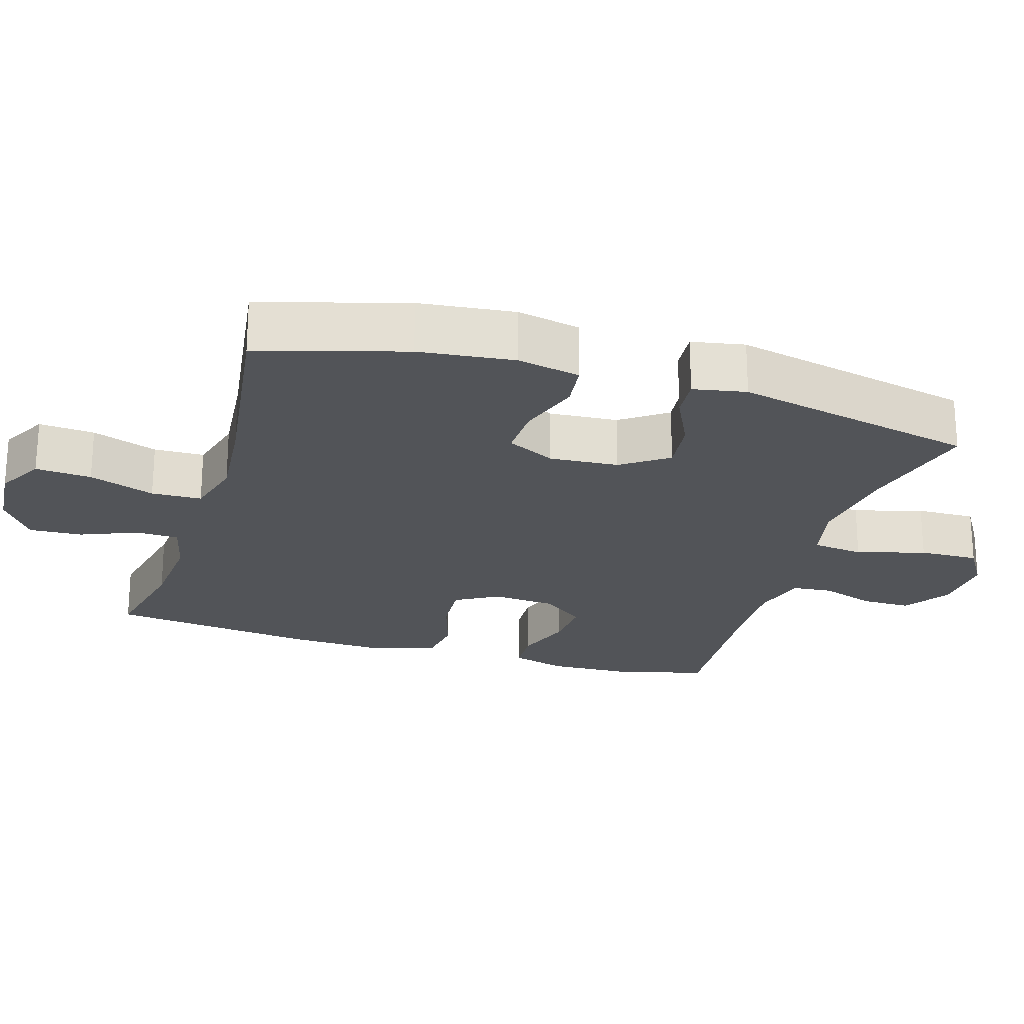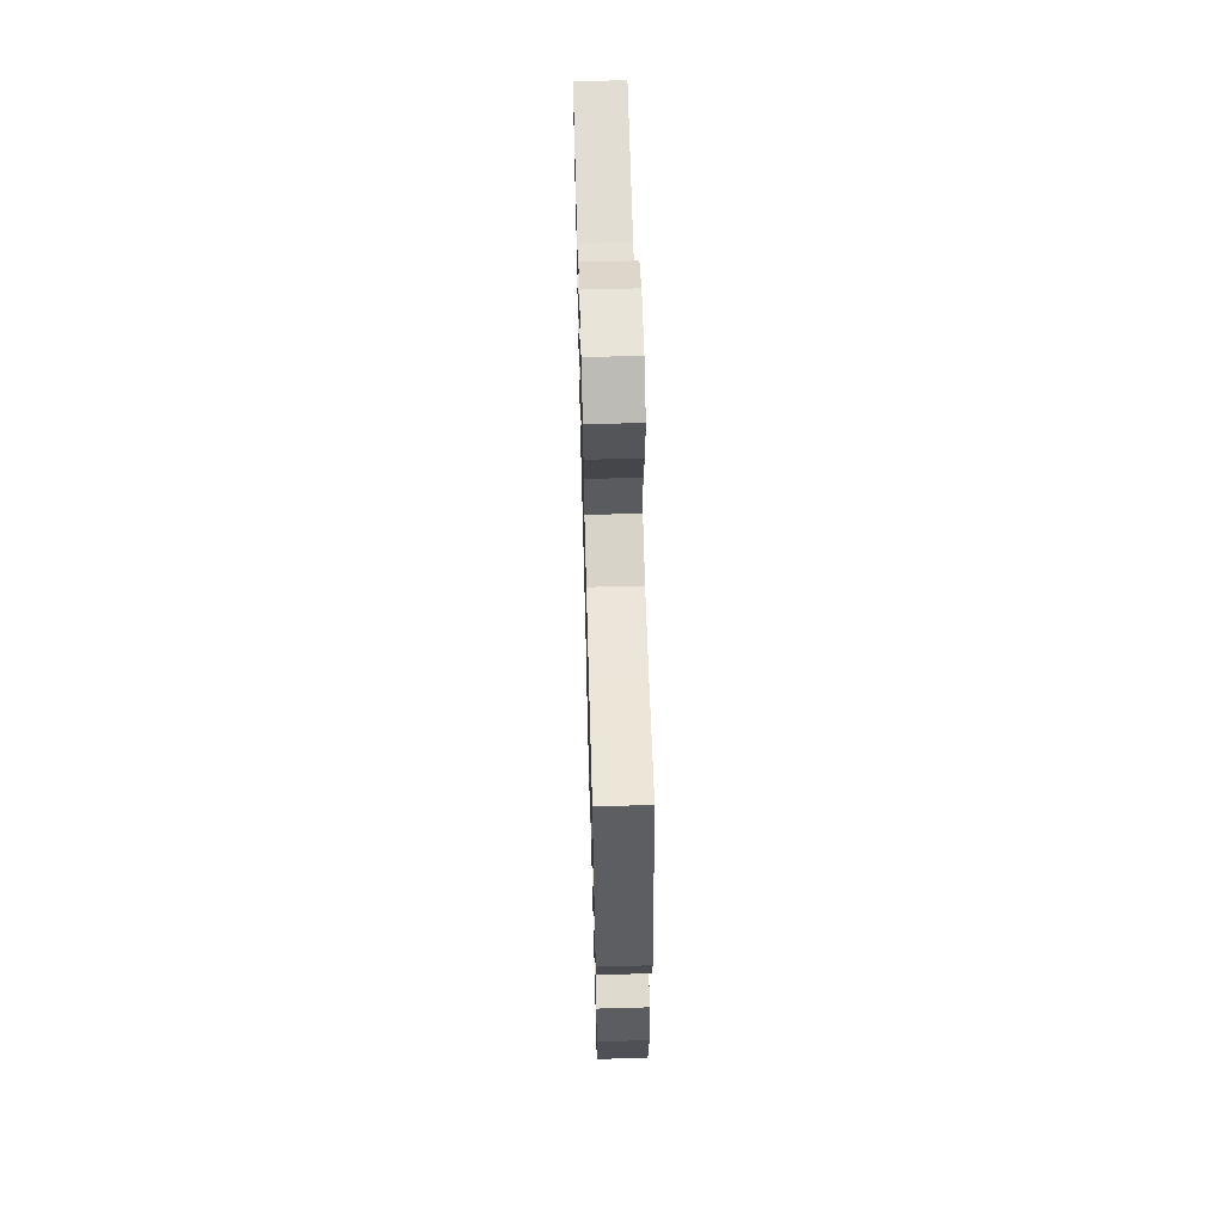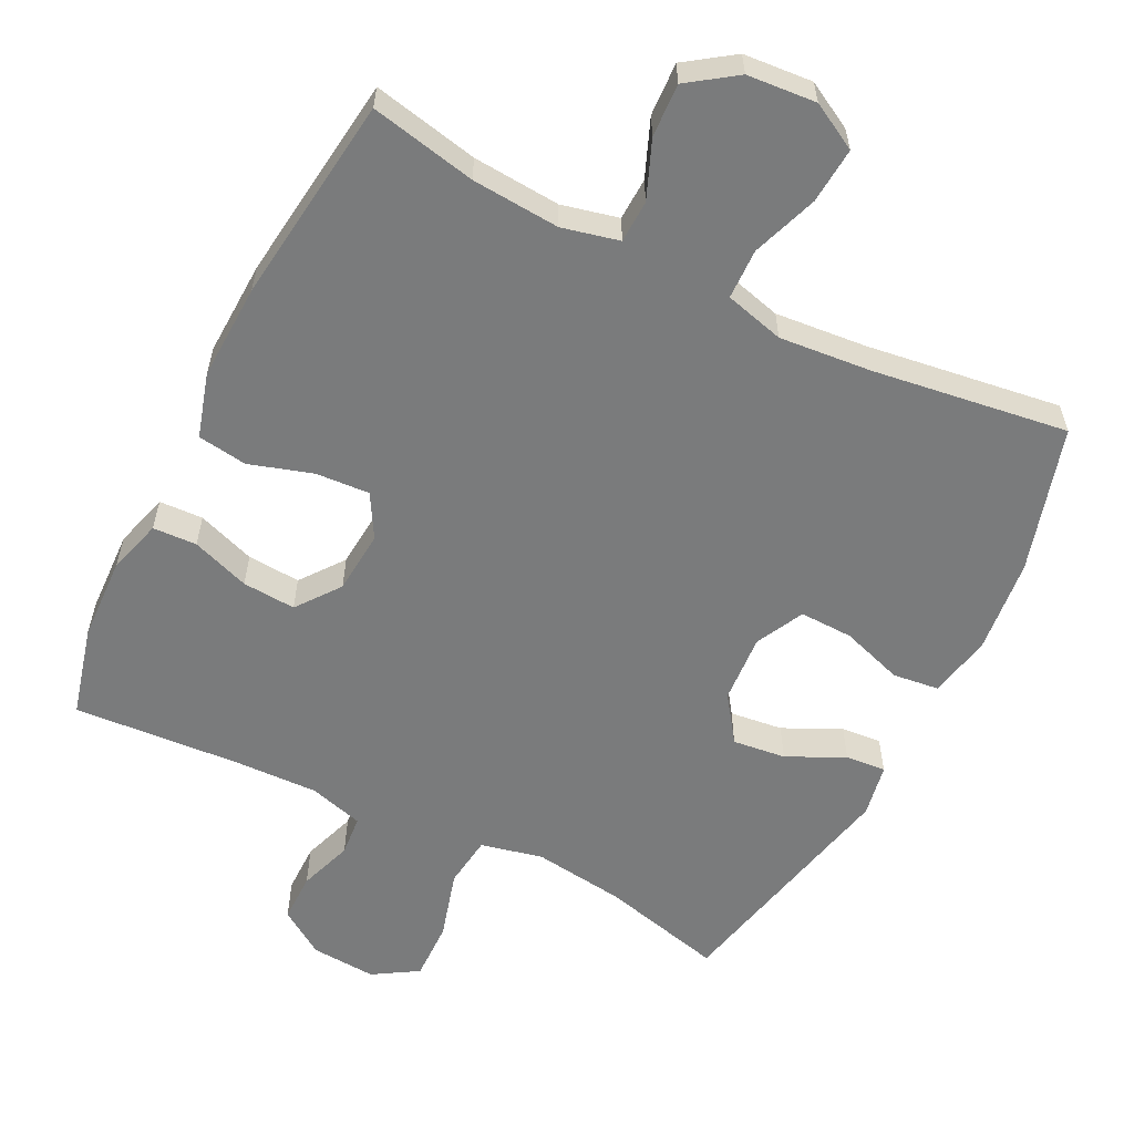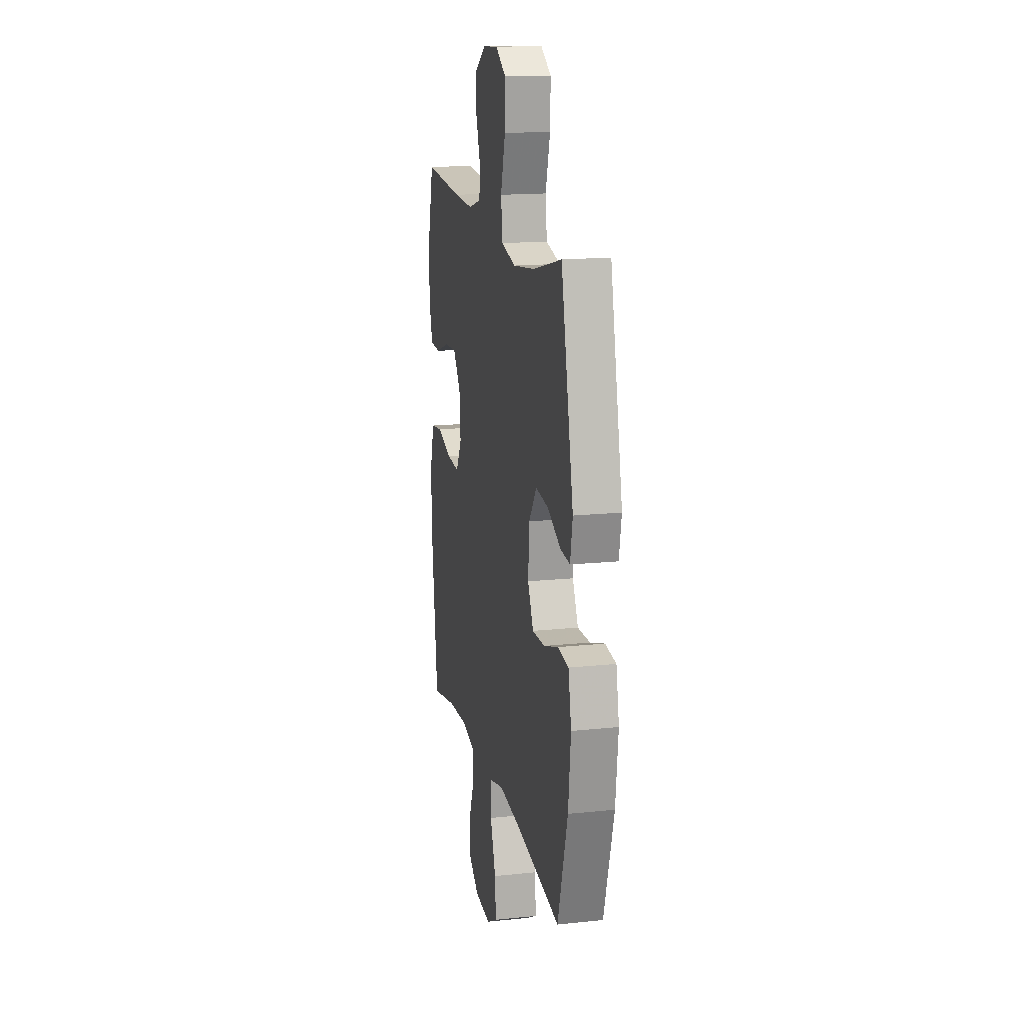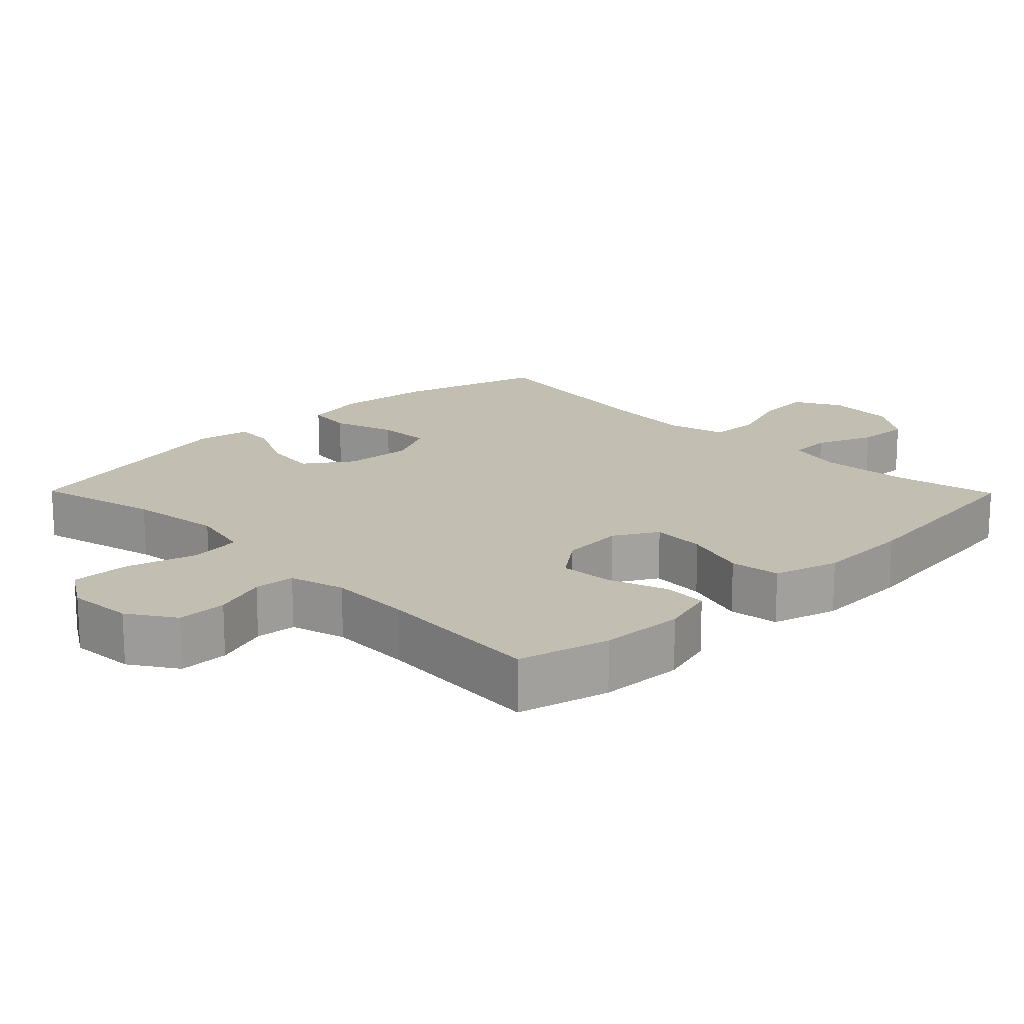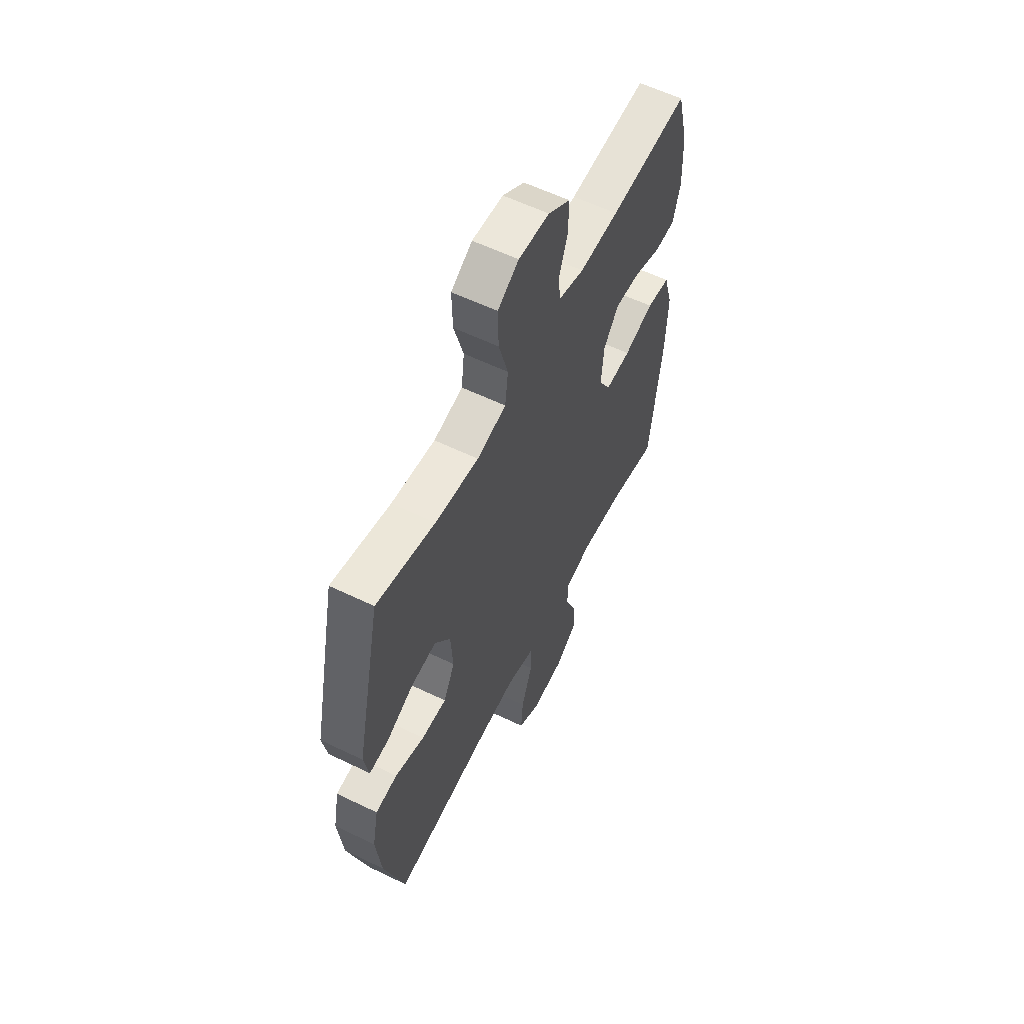
<metadata>
{"format":"obj","ext":"obj","renderer":"f3d","projection":"perspective","resolution":1024,"background":"white","views":[{"elev":-23.0,"azim":-107.0,"up":"+Y"},{"elev":64.2,"azim":-91.6,"up":"+Z"},{"elev":-58.3,"azim":153.3,"up":"+Y"},{"elev":16.2,"azim":-102.2,"up":"+Z"},{"elev":17.3,"azim":45.5,"up":"+Y"},{"elev":58.9,"azim":-63.5,"up":"+Z"}]}
</metadata>
<code>
v -0.5 0.07 -0.5
v -0.56 0.07 -0.295
v -0.575 0.07 -0.161
v -0.557 0.07 -0.072
v -0.492 0.07 -0.064
v -0.404 0.07 -0.093
v -0.329 0.07 -0.095
v -0.295 0.07 -0.027
v -0.302 0.07 0.07
v -0.348 0.07 0.135
v -0.423 0.07 0.126
v -0.504 0.07 0.087
v -0.561 0.07 0.082
v -0.575 0.07 0.157
v -0.5 0.07 0.5
v -0.326 0.07 0.457
v -0.196 0.07 0.44
v -0.109 0.07 0.46
v -0.1 0.07 0.533
v -0.128 0.07 0.63
v -0.13 0.07 0.714
v -0.067 0.07 0.753
v 0.025 0.07 0.747
v 0.09 0.07 0.704
v 0.09 0.07 0.634
v 0.064 0.07 0.558
v 0.069 0.07 0.501
v 0.146 0.07 0.479
v 0.263 0.07 0.483
v 0.5 0.07 0.5
v 0.533 0.07 0.372
v 0.538 0.07 0.254
v 0.516 0.07 0.177
v 0.454 0.07 0.174
v 0.372 0.07 0.203
v 0.297 0.07 0.208
v 0.251 0.07 0.147
v 0.244 0.07 0.058
v 0.279 0.07 -0.003
v 0.355 0.07 0.002
v 0.444 0.07 0.03
v 0.514 0.07 0.02
v 0.541 0.07 -0.071
v 0.536 0.07 -0.206
v 0.5 0.07 -0.5
v 0.351 0.07 -0.469
v 0.227 0.07 -0.46
v 0.147 0.07 -0.479
v 0.145 0.07 -0.539
v 0.178 0.07 -0.62
v 0.182 0.07 -0.695
v 0.115 0.07 -0.742
v 0.018 0.07 -0.75
v -0.048 0.07 -0.714
v -0.042 0.07 -0.635
v -0.009 0.07 -0.542
v -0.011 0.07 -0.471
v -0.095 0.07 -0.449
v -0.224 0.07 -0.461
v -0.5 0 -0.5
v -0.56 0 -0.295
v -0.575 0 -0.161
v -0.557 0 -0.072
v -0.492 0 -0.064
v -0.404 0 -0.093
v -0.329 0 -0.095
v -0.295 0 -0.027
v -0.302 0 0.07
v -0.348 0 0.135
v -0.423 0 0.126
v -0.504 0 0.087
v -0.561 0 0.082
v -0.575 0 0.157
v -0.5 0 0.5
v -0.326 0 0.457
v -0.196 0 0.44
v -0.109 0 0.46
v -0.1 0 0.533
v -0.128 0 0.63
v -0.13 0 0.714
v -0.067 0 0.753
v 0.025 0 0.747
v 0.09 0 0.704
v 0.09 0 0.634
v 0.064 0 0.558
v 0.069 0 0.501
v 0.146 0 0.479
v 0.263 0 0.483
v 0.5 0 0.5
v 0.533 0 0.372
v 0.538 0 0.254
v 0.516 0 0.177
v 0.454 0 0.174
v 0.372 0 0.203
v 0.297 0 0.208
v 0.251 0 0.147
v 0.244 0 0.058
v 0.279 0 -0.003
v 0.355 0 0.002
v 0.444 0 0.03
v 0.514 0 0.02
v 0.541 0 -0.071
v 0.536 0 -0.206
v 0.5 0 -0.5
v 0.351 0 -0.469
v 0.227 0 -0.46
v 0.147 0 -0.479
v 0.145 0 -0.539
v 0.178 0 -0.62
v 0.182 0 -0.695
v 0.115 0 -0.742
v 0.018 0 -0.75
v -0.048 0 -0.714
v -0.042 0 -0.635
v -0.009 0 -0.542
v -0.011 0 -0.471
v -0.095 0 -0.449
v -0.224 0 -0.461
f 54 55 56
f 53 54 56
f 52 53 56
f 51 52 56
f 50 51 56
f 49 50 56
f 48 49 56 57
f 47 48 57 58
f 44 45 46
f 43 44 46
f 42 43 46
f 41 42 46
f 40 41 46
f 39 40 46 47
f 38 39 47 58
f 33 34 35
f 32 33 35
f 31 32 35
f 30 31 35
f 29 30 35
f 28 29 35 36
f 27 28 36 37
f 24 25 26
f 23 24 26
f 22 23 26
f 21 22 26
f 20 21 26
f 19 20 26
f 18 19 26 27
f 14 15 16
f 13 14 16
f 12 13 16
f 11 12 16
f 10 11 16 17
f 9 10 17 18
f 4 5 6
f 3 4 6
f 2 3 6
f 1 2 6
f 59 1 6
f 59 6 7
f 38 58 59
f 37 38 59
f 27 37 59
f 18 27 59
f 9 18 59
f 8 9 59
f 7 8 59
f 115 114 113
f 115 113 112
f 115 112 111
f 115 111 110
f 115 110 109
f 115 109 108
f 116 115 108 107
f 117 116 107 106
f 105 104 103
f 105 103 102
f 105 102 101
f 105 101 100
f 105 100 99
f 106 105 99 98
f 117 106 98 97
f 94 93 92
f 94 92 91
f 94 91 90
f 94 90 89
f 94 89 88
f 95 94 88 87
f 96 95 87 86
f 85 84 83
f 85 83 82
f 85 82 81
f 85 81 80
f 85 80 79
f 85 79 78
f 86 85 78 77
f 75 74 73
f 75 73 72
f 75 72 71
f 75 71 70
f 76 75 70 69
f 77 76 69 68
f 65 64 63
f 65 63 62
f 65 62 61
f 65 61 60
f 65 60 118
f 66 65 118
f 118 117 97
f 118 97 96
f 118 96 86
f 118 86 77
f 118 77 68
f 118 68 67
f 118 67 66
f 1 60 61 2
f 2 61 62 3
f 3 62 63 4
f 4 63 64 5
f 5 64 65 6
f 6 65 66 7
f 7 66 67 8
f 8 67 68 9
f 9 68 69 10
f 10 69 70 11
f 11 70 71 12
f 12 71 72 13
f 13 72 73 14
f 14 73 74 15
f 15 74 75 16
f 16 75 76 17
f 17 76 77 18
f 18 77 78 19
f 19 78 79 20
f 20 79 80 21
f 21 80 81 22
f 22 81 82 23
f 23 82 83 24
f 24 83 84 25
f 25 84 85 26
f 26 85 86 27
f 27 86 87 28
f 28 87 88 29
f 29 88 89 30
f 30 89 90 31
f 31 90 91 32
f 32 91 92 33
f 33 92 93 34
f 34 93 94 35
f 35 94 95 36
f 36 95 96 37
f 37 96 97 38
f 38 97 98 39
f 39 98 99 40
f 40 99 100 41
f 41 100 101 42
f 42 101 102 43
f 43 102 103 44
f 44 103 104 45
f 45 104 105 46
f 46 105 106 47
f 47 106 107 48
f 48 107 108 49
f 49 108 109 50
f 50 109 110 51
f 51 110 111 52
f 52 111 112 53
f 53 112 113 54
f 54 113 114 55
f 55 114 115 56
f 56 115 116 57
f 57 116 117 58
f 58 117 118 59
f 59 118 60 1

</code>
